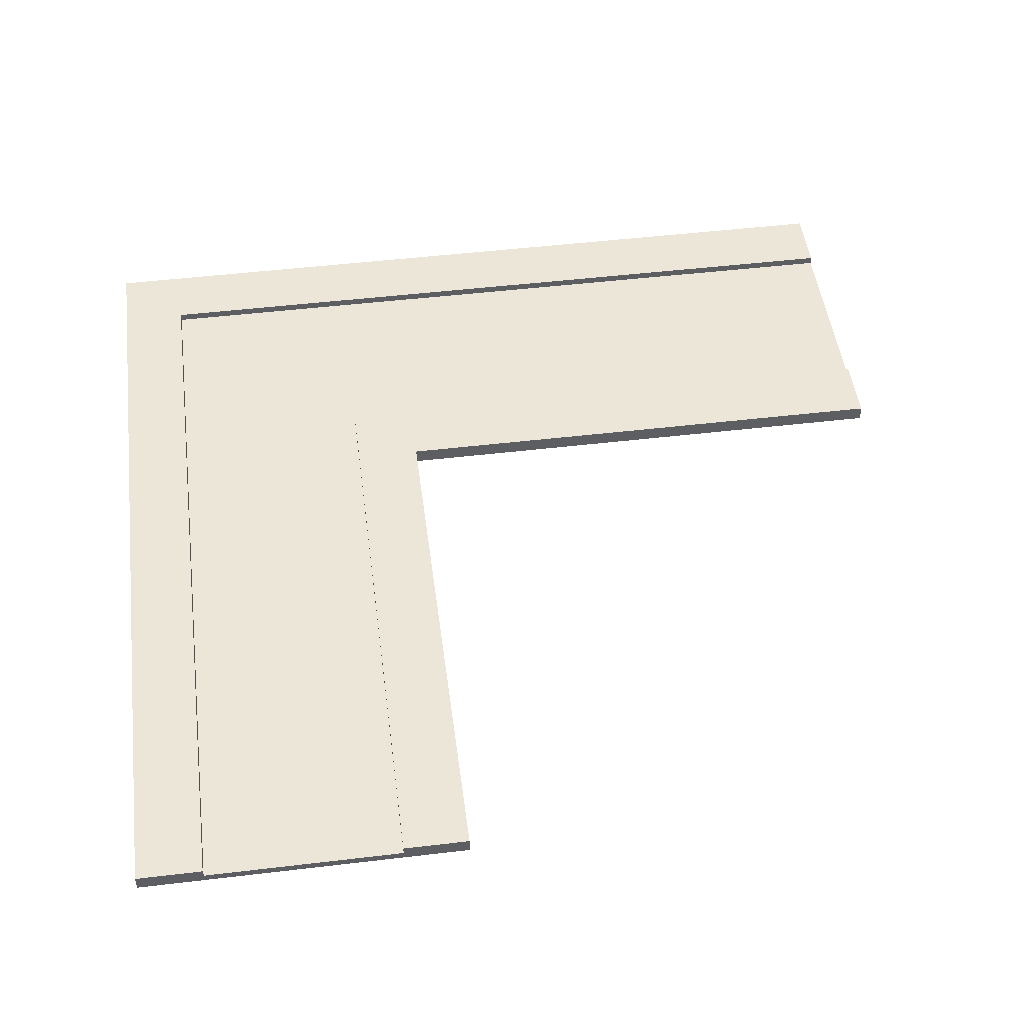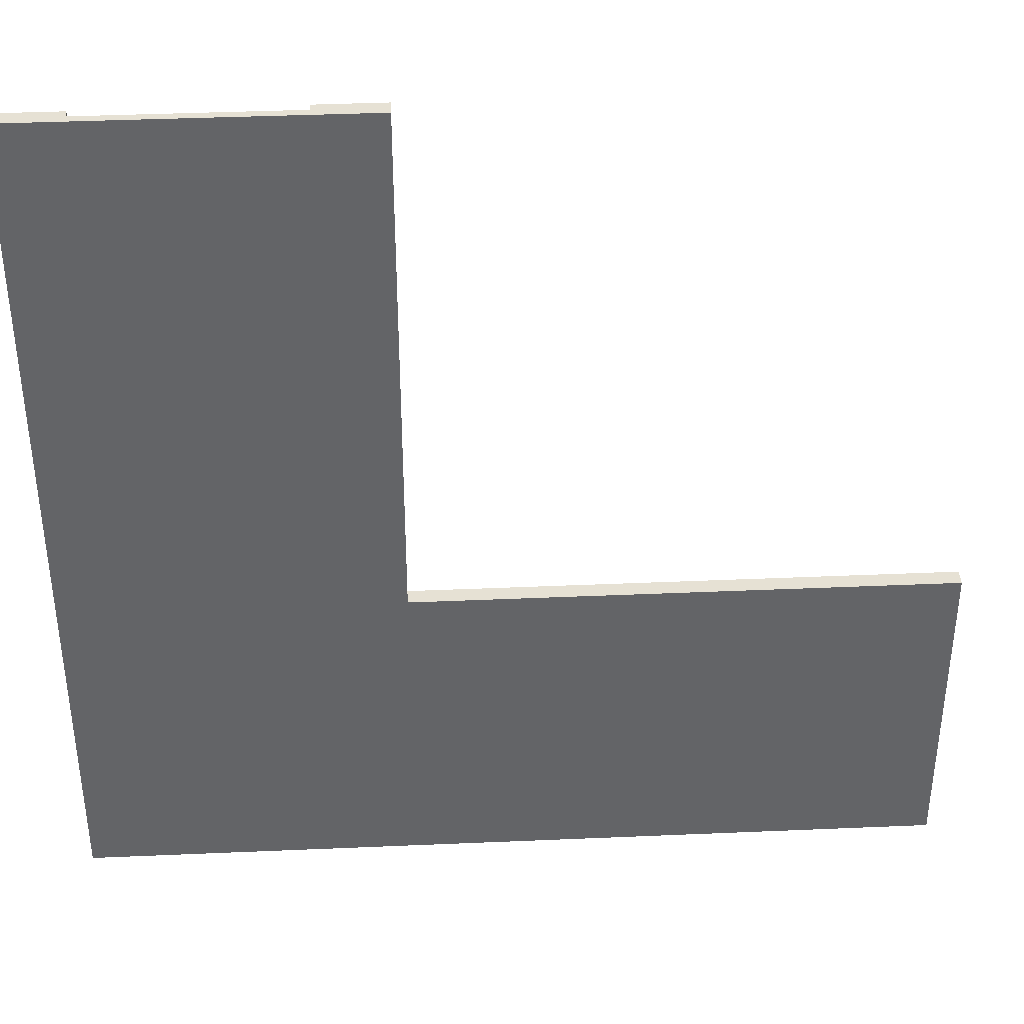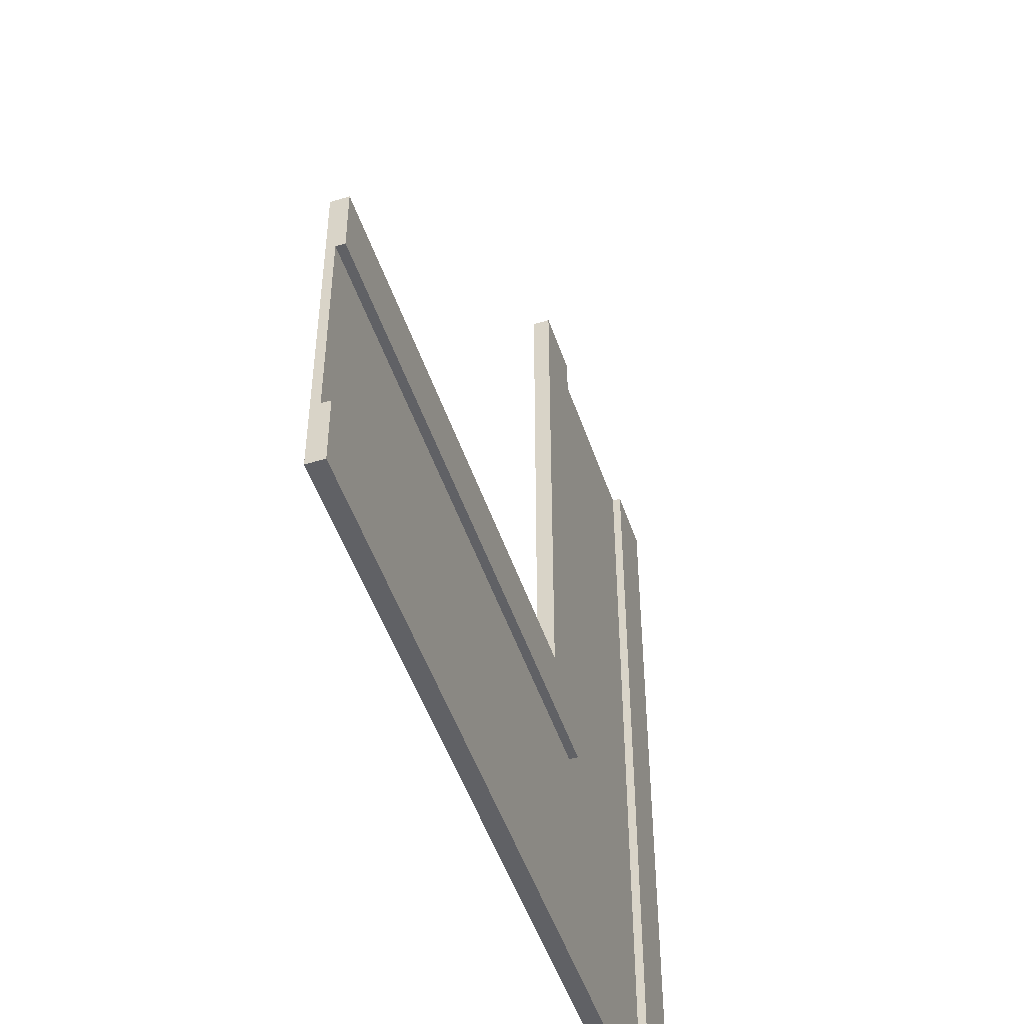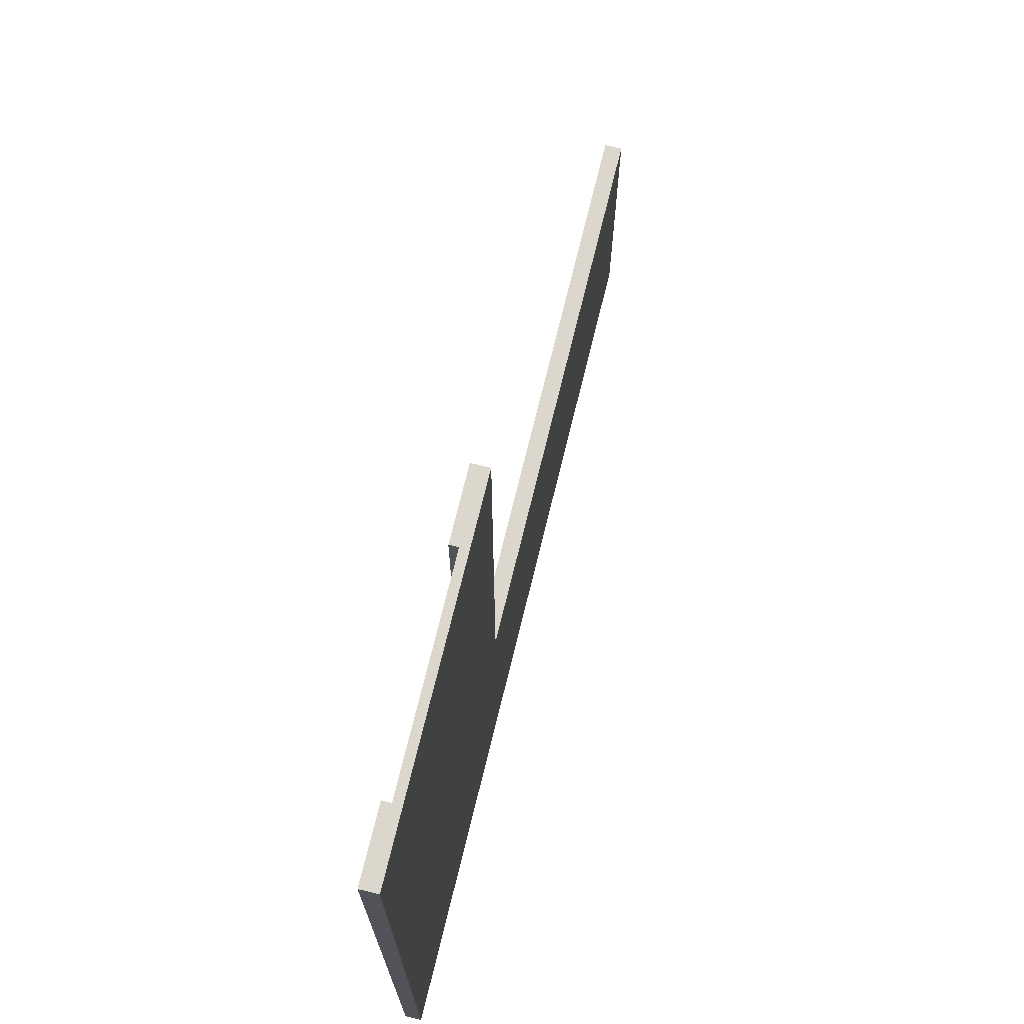
<metadata>
{"format":"obj","ext":"obj","renderer":"f3d","projection":"perspective","resolution":1024,"background":"white","views":[{"elev":49.3,"azim":-7.5,"up":"+Y"},{"elev":39.0,"azim":-3.1,"up":"+Z"},{"elev":-49.9,"azim":108.5,"up":"+Z"},{"elev":72.8,"azim":-76.2,"up":"+Z"}]}
</metadata>
<code>
g store_fill-1
v -52 0 52
v -52 0 -52
v -52 1 52
v -52 1 -52
v -52 2 52
v -52 2 -52
v -20 1 52
v -20 1 43
v -20 1 42
v -20 1 33
v -20 1 32
v -20 1 23
v -20 1 22
v -20 1 13
v -20 1 12
v -20 1 3
v -20 1 2
v -20 1 -7
v -20 1 -8
v -20 1 -20
v -20 2 52
v -20 2 43
v -20 2 42
v -20 2 33
v -20 2 32
v -20 2 23
v -20 2 22
v -20 2 13
v -20 2 12
v -20 2 3
v -20 2 2
v -20 2 -7
v -20 2 -8
v -20 2 -20
v -44 1 52
v -44 1 43
v -44 1 42
v -44 1 33
v -44 1 32
v -44 1 23
v -44 1 22
v -44 1 13
v -44 1 12
v -44 1 3
v -44 1 2
v -44 1 -7
v -44 1 -8
v -44 1 -22
v -44 1 -23
v -44 1 -32
v -44 1 -33
v -44 1 -42
v -44 1 -43
v -44 1 -44
v -44 2 52
v -44 2 43
v -44 2 42
v -44 2 33
v -44 2 32
v -44 2 23
v -44 2 22
v -44 2 13
v -44 2 12
v -44 2 3
v -44 2 2
v -44 2 -7
v -44 2 -8
v -44 2 -22
v -44 2 -23
v -44 2 -32
v -44 2 -33
v -44 2 -42
v -44 2 -43
v -44 2 -44
v -12 0 52
v -12 0 -12
v -12 1 52
v -12 1 -12
v -12 2 52
v -12 2 -12
v 52 0 -12
v 52 0 -20
v 52 0 -30
v 52 0 -32
v 52 0 -44
v 52 0 -52
v 52 1 -12
v 52 1 -13
v 52 1 -20
v 52 1 -30
v 52 1 -32
v 52 1 -44
v 52 1 -51
v 52 1 -52
v 52 2 -12
v 52 2 -13
v 52 2 -20
v 52 2 -44
v 52 2 -51
v 52 2 -52
v -52 0 52
v -52 1 52
v -52 2 52
v -51 1 52
v -51 2 52
v -44 0 52
v -44 1 52
v -44 2 52
v -34 0 52
v -34 1 52
v -32 0 52
v -32 1 52
v -20 0 52
v -20 1 52
v -20 2 52
v -13 1 52
v -13 2 52
v -12 0 52
v -12 1 52
v -12 2 52
v -12 0 -12
v -12 1 -12
v -12 2 -12
v 52 0 -12
v 52 1 -12
v 52 2 -12
v -44 1 -44
v -44 2 -44
v -43 1 -44
v -43 2 -44
v -42 1 -44
v -42 2 -44
v -33 1 -44
v -33 2 -44
v -32 1 -44
v -32 2 -44
v -23 1 -44
v -23 2 -44
v -22 1 -44
v -22 2 -44
v -8 1 -44
v -8 2 -44
v -7 1 -44
v -7 2 -44
v 2 1 -44
v 2 2 -44
v 3 1 -44
v 3 2 -44
v 12 1 -44
v 12 2 -44
v 13 1 -44
v 13 2 -44
v 22 1 -44
v 22 2 -44
v 23 1 -44
v 23 2 -44
v 32 1 -44
v 32 2 -44
v 33 1 -44
v 33 2 -44
v 42 1 -44
v 42 2 -44
v 43 1 -44
v 43 2 -44
v 52 1 -44
v 52 2 -44
v -20 1 -20
v -20 2 -20
v -8 1 -20
v -8 2 -20
v -7 1 -20
v -7 2 -20
v 2 1 -20
v 2 2 -20
v 3 1 -20
v 3 2 -20
v 12 1 -20
v 12 2 -20
v 13 1 -20
v 13 2 -20
v 22 1 -20
v 22 2 -20
v 23 1 -20
v 23 2 -20
v 32 1 -20
v 32 2 -20
v 33 1 -20
v 33 2 -20
v 42 1 -20
v 42 2 -20
v 43 1 -20
v 43 2 -20
v 52 1 -20
v 52 2 -20
v -52 0 -52
v -52 1 -52
v -52 2 -52
v 52 0 -52
v 52 1 -52
v 52 2 -52
v -52 0 52
v -44 0 52
v -34 0 52
v -32 0 52
v -20 0 52
v -12 0 52
v -51 0 51
v -44 0 51
v -20 0 51
v -13 0 51
v -34 0 41
v -32 0 41
v -34 0 32
v -32 0 32
v -34 0 21
v -32 0 21
v -34 0 12
v -32 0 12
v -34 0 1
v -32 0 1
v -34 0 -8
v -32 0 -8
v -51 0 -11
v -44 0 -11
v -20 0 -11
v -13 0 -11
v -51 0 -12
v -44 0 -12
v -34 0 -12
v -32 0 -12
v -20 0 -12
v -12 0 -12
v 52 0 -12
v -11 0 -13
v 51 0 -13
v -12 0 -20
v -11 0 -20
v 51 0 -20
v 52 0 -20
v -12 0 -30
v -8 0 -30
v 1 0 -30
v 12 0 -30
v 21 0 -30
v 32 0 -30
v 41 0 -30
v 52 0 -30
v -12 0 -32
v -8 0 -32
v 1 0 -32
v 12 0 -32
v 21 0 -32
v 32 0 -32
v 41 0 -32
v 52 0 -32
v -12 0 -44
v -11 0 -44
v 51 0 -44
v 52 0 -44
v -51 0 -51
v -12 0 -51
v -11 0 -51
v 51 0 -51
v -52 0 -52
v 52 0 -52
v -44 1 52
v -34 1 52
v -32 1 52
v -20 1 52
v -44 1 43
v -20 1 43
v -44 1 42
v -20 1 42
v -34 1 41
v -32 1 41
v -44 1 33
v -20 1 33
v -44 1 32
v -34 1 32
v -32 1 32
v -20 1 32
v -44 1 23
v -20 1 23
v -44 1 22
v -20 1 22
v -34 1 21
v -32 1 21
v -44 1 13
v -20 1 13
v -44 1 12
v -34 1 12
v -32 1 12
v -20 1 12
v -44 1 3
v -20 1 3
v -44 1 2
v -20 1 2
v -34 1 1
v -32 1 1
v -44 1 -7
v -20 1 -7
v -44 1 -8
v -34 1 -8
v -32 1 -8
v -20 1 -8
v -34 1 -12
v -32 1 -12
v -20 1 -20
v -8 1 -20
v -7 1 -20
v 2 1 -20
v 3 1 -20
v 12 1 -20
v 13 1 -20
v 22 1 -20
v 23 1 -20
v 32 1 -20
v 33 1 -20
v 42 1 -20
v 43 1 -20
v 52 1 -20
v -44 1 -22
v -44 1 -23
v -12 1 -30
v -8 1 -30
v 1 1 -30
v 12 1 -30
v 21 1 -30
v 32 1 -30
v 41 1 -30
v 52 1 -30
v -44 1 -32
v -12 1 -32
v -8 1 -32
v 1 1 -32
v 12 1 -32
v 21 1 -32
v 32 1 -32
v 41 1 -32
v 52 1 -32
v -44 1 -33
v -44 1 -42
v -44 1 -43
v -44 1 -44
v -43 1 -44
v -42 1 -44
v -33 1 -44
v -32 1 -44
v -23 1 -44
v -22 1 -44
v -8 1 -44
v -7 1 -44
v 2 1 -44
v 3 1 -44
v 12 1 -44
v 13 1 -44
v 22 1 -44
v 23 1 -44
v 32 1 -44
v 33 1 -44
v 42 1 -44
v 43 1 -44
v 52 1 -44
v -52 2 52
v -51 2 52
v -44 2 52
v -20 2 52
v -13 2 52
v -12 2 52
v -51 2 43
v -44 2 43
v -20 2 43
v -13 2 43
v -51 2 42
v -44 2 42
v -20 2 42
v -13 2 42
v -51 2 33
v -44 2 33
v -20 2 33
v -13 2 33
v -51 2 32
v -44 2 32
v -20 2 32
v -13 2 32
v -51 2 23
v -44 2 23
v -20 2 23
v -13 2 23
v -51 2 22
v -44 2 22
v -20 2 22
v -13 2 22
v -51 2 13
v -44 2 13
v -20 2 13
v -13 2 13
v -51 2 12
v -44 2 12
v -20 2 12
v -13 2 12
v -51 2 3
v -44 2 3
v -20 2 3
v -13 2 3
v -51 2 2
v -44 2 2
v -20 2 2
v -13 2 2
v -51 2 -7
v -44 2 -7
v -20 2 -7
v -13 2 -7
v -51 2 -8
v -44 2 -8
v -20 2 -8
v -13 2 -8
v -12 2 -12
v 52 2 -12
v -13 2 -13
v -8 2 -13
v -7 2 -13
v 2 2 -13
v 3 2 -13
v 12 2 -13
v 13 2 -13
v 22 2 -13
v 23 2 -13
v 32 2 -13
v 33 2 -13
v 42 2 -13
v 43 2 -13
v 52 2 -13
v -20 2 -20
v -8 2 -20
v -7 2 -20
v 2 2 -20
v 3 2 -20
v 12 2 -20
v 13 2 -20
v 22 2 -20
v 23 2 -20
v 32 2 -20
v 33 2 -20
v 42 2 -20
v 43 2 -20
v 52 2 -20
v -51 2 -22
v -44 2 -22
v -51 2 -23
v -44 2 -23
v -51 2 -32
v -44 2 -32
v -51 2 -33
v -44 2 -33
v -51 2 -42
v -44 2 -42
v -51 2 -43
v -44 2 -43
v -44 2 -44
v -43 2 -44
v -42 2 -44
v -33 2 -44
v -32 2 -44
v -23 2 -44
v -22 2 -44
v -8 2 -44
v -7 2 -44
v 2 2 -44
v 3 2 -44
v 12 2 -44
v 13 2 -44
v 22 2 -44
v 23 2 -44
v 32 2 -44
v 33 2 -44
v 42 2 -44
v 43 2 -44
v 52 2 -44
v -51 2 -51
v -43 2 -51
v -42 2 -51
v -33 2 -51
v -32 2 -51
v -23 2 -51
v -22 2 -51
v -8 2 -51
v -7 2 -51
v 2 2 -51
v 3 2 -51
v 12 2 -51
v 13 2 -51
v 22 2 -51
v 23 2 -51
v 32 2 -51
v 33 2 -51
v 42 2 -51
v 43 2 -51
v 52 2 -51
v -52 2 -52
v 52 2 -52
f 3 2 1
f 4 2 3
f 5 4 3
f 6 4 5
f 21 8 7
f 22 9 8
f 22 8 21
f 23 10 9
f 23 9 22
f 24 11 10
f 24 10 23
f 25 12 11
f 25 11 24
f 26 13 12
f 26 12 25
f 27 14 13
f 27 13 26
f 28 15 14
f 28 14 27
f 29 16 15
f 29 15 28
f 30 17 16
f 30 16 29
f 31 18 17
f 31 17 30
f 32 19 18
f 32 18 31
f 33 20 19
f 33 19 32
f 34 20 33
f 35 36 55
f 36 37 56
f 55 36 56
f 37 38 57
f 56 37 57
f 38 39 58
f 57 38 58
f 39 40 59
f 58 39 59
f 40 41 60
f 59 40 60
f 41 42 61
f 60 41 61
f 42 43 62
f 61 42 62
f 43 44 63
f 62 43 63
f 44 45 64
f 63 44 64
f 45 46 65
f 64 45 65
f 46 47 66
f 65 46 66
f 47 48 67
f 66 47 67
f 48 49 68
f 67 48 68
f 49 50 69
f 68 49 69
f 50 51 70
f 69 50 70
f 51 52 71
f 70 51 71
f 52 53 72
f 71 52 72
f 53 54 73
f 72 53 73
f 73 54 74
f 75 76 77
f 77 76 78
f 77 78 79
f 79 78 80
f 81 82 87
f 87 82 88
f 82 83 89
f 88 82 89
f 83 84 90
f 89 83 90
f 84 85 91
f 90 84 91
f 85 86 92
f 91 85 92
f 92 86 93
f 93 86 94
f 87 88 95
f 88 89 96
f 95 88 96
f 96 89 97
f 92 93 98
f 93 94 99
f 98 93 99
f 99 94 100
f 104 102 101
f 104 103 102
f 105 103 104
f 106 104 101
f 106 105 104
f 107 105 106
f 108 105 107
f 109 107 106
f 110 107 109
f 111 110 109
f 112 110 111
f 113 112 111
f 114 112 113
f 116 114 113
f 116 115 114
f 117 115 116
f 118 116 113
f 119 117 116
f 119 116 118
f 120 117 119
f 124 122 121
f 125 123 122
f 125 122 124
f 126 123 125
f 129 128 127
f 130 128 129
f 131 130 129
f 132 130 131
f 133 132 131
f 134 132 133
f 135 134 133
f 136 134 135
f 137 136 135
f 138 136 137
f 139 138 137
f 140 138 139
f 141 140 139
f 142 140 141
f 143 142 141
f 144 142 143
f 145 144 143
f 146 144 145
f 147 146 145
f 148 146 147
f 149 148 147
f 150 148 149
f 151 150 149
f 152 150 151
f 153 152 151
f 154 152 153
f 155 154 153
f 156 154 155
f 157 156 155
f 158 156 157
f 159 158 157
f 160 158 159
f 161 160 159
f 162 160 161
f 163 162 161
f 164 162 163
f 165 164 163
f 166 164 165
f 167 168 169
f 169 168 170
f 169 170 171
f 171 170 172
f 171 172 173
f 173 172 174
f 173 174 175
f 175 174 176
f 175 176 177
f 177 176 178
f 177 178 179
f 179 178 180
f 179 180 181
f 181 180 182
f 181 182 183
f 183 182 184
f 183 184 185
f 185 184 186
f 185 186 187
f 187 186 188
f 187 188 189
f 189 188 190
f 189 190 191
f 191 190 192
f 191 192 193
f 193 192 194
f 195 196 198
f 196 197 199
f 198 196 199
f 199 197 200
f 207 202 201
f 208 203 202
f 208 202 207
f 209 206 205
f 209 205 204
f 210 206 209
f 211 203 208
f 211 204 203
f 211 208 207
f 212 210 209
f 212 204 211
f 212 209 204
f 213 211 207
f 213 212 211
f 214 210 212
f 214 212 213
f 215 213 207
f 215 214 213
f 216 210 214
f 216 214 215
f 217 215 207
f 217 216 215
f 218 210 216
f 218 216 217
f 219 217 207
f 219 218 217
f 220 210 218
f 220 218 219
f 221 219 207
f 221 220 219
f 222 210 220
f 222 220 221
f 223 207 201
f 223 221 207
f 224 221 223
f 225 210 222
f 226 206 210
f 226 210 225
f 227 223 201
f 227 224 223
f 228 221 224
f 228 224 227
f 229 222 221
f 229 221 228
f 230 225 222
f 230 222 229
f 231 226 225
f 231 225 230
f 232 206 226
f 232 226 231
f 234 233 232
f 235 233 234
f 236 229 228
f 236 228 227
f 236 231 230
f 236 234 232
f 236 232 231
f 236 230 229
f 237 235 234
f 237 234 236
f 238 233 235
f 238 235 237
f 239 233 238
f 240 237 236
f 240 236 227
f 240 239 238
f 240 238 237
f 241 239 240
f 242 239 241
f 243 239 242
f 244 239 243
f 245 239 244
f 246 239 245
f 247 239 246
f 248 240 227
f 248 241 240
f 249 242 241
f 249 241 248
f 250 243 242
f 250 242 249
f 251 244 243
f 251 243 250
f 252 245 244
f 252 244 251
f 253 246 245
f 253 245 252
f 254 247 246
f 254 246 253
f 255 247 254
f 256 253 252
f 256 248 227
f 256 255 254
f 256 254 253
f 256 252 251
f 256 251 250
f 256 250 249
f 256 249 248
f 257 255 256
f 258 255 257
f 259 255 258
f 260 227 201
f 260 256 227
f 261 257 256
f 261 256 260
f 262 258 257
f 262 257 261
f 263 259 258
f 263 258 262
f 264 262 261
f 264 260 201
f 264 263 262
f 264 261 260
f 265 259 263
f 265 263 264
f 266 267 270
f 268 269 271
f 270 267 272
f 268 271 273
f 267 268 274
f 272 267 274
f 268 273 275
f 274 268 275
f 272 274 276
f 274 275 276
f 275 273 277
f 276 275 277
f 276 277 278
f 278 277 279
f 279 277 280
f 280 277 281
f 278 279 282
f 280 281 283
f 282 279 284
f 280 283 285
f 279 280 286
f 284 279 286
f 280 285 287
f 286 280 287
f 284 286 288
f 286 287 288
f 287 285 289
f 288 287 289
f 288 289 290
f 290 289 291
f 291 289 292
f 292 289 293
f 290 291 294
f 292 293 295
f 294 291 296
f 292 295 297
f 291 292 298
f 296 291 298
f 292 297 299
f 298 292 299
f 296 298 300
f 298 299 300
f 299 297 301
f 300 299 301
f 300 301 302
f 302 301 303
f 303 301 304
f 304 301 305
f 302 303 306
f 303 304 306
f 304 305 307
f 306 304 307
f 306 307 308
f 307 305 308
f 306 308 322
f 320 321 322
f 319 320 322
f 318 319 322
f 317 318 322
f 316 317 322
f 315 316 322
f 314 315 322
f 313 314 322
f 312 313 322
f 311 312 322
f 310 311 322
f 309 310 322
f 308 309 322
f 302 306 322
f 322 321 323
f 323 321 324
f 324 321 325
f 325 321 326
f 326 321 327
f 327 321 328
f 328 321 329
f 329 321 330
f 330 321 331
f 323 324 332
f 324 325 333
f 332 324 333
f 325 326 334
f 333 325 334
f 326 327 335
f 334 326 335
f 327 328 336
f 335 327 336
f 328 329 337
f 336 328 337
f 329 330 338
f 337 329 338
f 330 331 339
f 338 330 339
f 339 331 340
f 332 333 341
f 333 334 341
f 339 340 341
f 338 339 341
f 337 338 341
f 336 337 341
f 335 336 341
f 334 335 341
f 341 340 342
f 342 340 343
f 343 340 344
f 344 340 345
f 345 340 346
f 346 340 347
f 347 340 348
f 348 340 349
f 349 340 350
f 350 340 351
f 351 340 352
f 352 340 353
f 353 340 354
f 354 340 355
f 355 340 356
f 356 340 357
f 357 340 358
f 358 340 359
f 359 340 360
f 360 340 361
f 361 340 362
f 362 340 363
f 364 365 370
f 365 366 370
f 370 366 371
f 367 368 372
f 368 369 373
f 372 368 373
f 370 371 374
f 364 370 374
f 374 371 375
f 372 373 376
f 373 369 377
f 376 373 377
f 374 375 378
f 364 374 378
f 378 375 379
f 376 377 380
f 377 369 381
f 380 377 381
f 378 379 382
f 364 378 382
f 382 379 383
f 380 381 384
f 381 369 385
f 384 381 385
f 382 383 386
f 364 382 386
f 386 383 387
f 384 385 388
f 385 369 389
f 388 385 389
f 386 387 390
f 364 386 390
f 390 387 391
f 388 389 392
f 389 369 393
f 392 389 393
f 390 391 394
f 364 390 394
f 394 391 395
f 392 393 396
f 393 369 397
f 396 393 397
f 394 395 398
f 364 394 398
f 398 395 399
f 396 397 400
f 397 369 401
f 400 397 401
f 398 399 402
f 364 398 402
f 402 399 403
f 400 401 404
f 401 369 405
f 404 401 405
f 402 403 406
f 364 402 406
f 406 403 407
f 404 405 408
f 405 369 409
f 408 405 409
f 406 407 410
f 364 406 410
f 410 407 411
f 408 409 412
f 409 369 413
f 412 409 413
f 410 411 414
f 364 410 414
f 414 411 415
f 412 413 416
f 413 369 417
f 416 413 417
f 417 369 418
f 416 417 420
f 418 419 420
f 417 418 420
f 420 419 421
f 421 419 422
f 422 419 423
f 423 419 424
f 424 419 425
f 425 419 426
f 426 419 427
f 427 419 428
f 428 419 429
f 429 419 430
f 430 419 431
f 431 419 432
f 432 419 433
f 416 420 434
f 420 421 434
f 421 422 435
f 434 421 435
f 422 423 436
f 435 422 436
f 423 424 437
f 436 423 437
f 424 425 438
f 437 424 438
f 425 426 439
f 438 425 439
f 426 427 440
f 439 426 440
f 427 428 441
f 440 427 441
f 428 429 442
f 441 428 442
f 429 430 443
f 442 429 443
f 430 431 444
f 443 430 444
f 431 432 445
f 444 431 445
f 432 433 446
f 445 432 446
f 446 433 447
f 414 415 448
f 364 414 448
f 448 415 449
f 364 448 450
f 448 449 450
f 450 449 451
f 364 450 452
f 450 451 452
f 452 451 453
f 364 452 454
f 452 453 454
f 454 453 455
f 364 454 456
f 454 455 456
f 456 455 457
f 364 456 458
f 456 457 458
f 458 457 459
f 458 459 460
f 458 460 480
f 364 458 480
f 460 461 480
f 461 462 481
f 480 461 481
f 462 463 482
f 481 462 482
f 463 464 483
f 482 463 483
f 464 465 484
f 483 464 484
f 465 466 485
f 484 465 485
f 466 467 486
f 485 466 486
f 467 468 487
f 486 467 487
f 468 469 488
f 487 468 488
f 469 470 489
f 488 469 489
f 470 471 490
f 489 470 490
f 471 472 491
f 490 471 491
f 472 473 492
f 491 472 492
f 473 474 493
f 492 473 493
f 474 475 494
f 493 474 494
f 475 476 495
f 494 475 495
f 476 477 496
f 495 476 496
f 477 478 497
f 496 477 497
f 478 479 498
f 497 478 498
f 498 479 499
f 496 497 500
f 495 496 500
f 498 499 500
f 497 498 500
f 493 494 500
f 492 493 500
f 491 492 500
f 490 491 500
f 489 490 500
f 488 489 500
f 487 488 500
f 486 487 500
f 485 486 500
f 484 485 500
f 483 484 500
f 482 483 500
f 481 482 500
f 480 481 500
f 364 480 500
f 494 495 500
f 500 499 501

</code>
